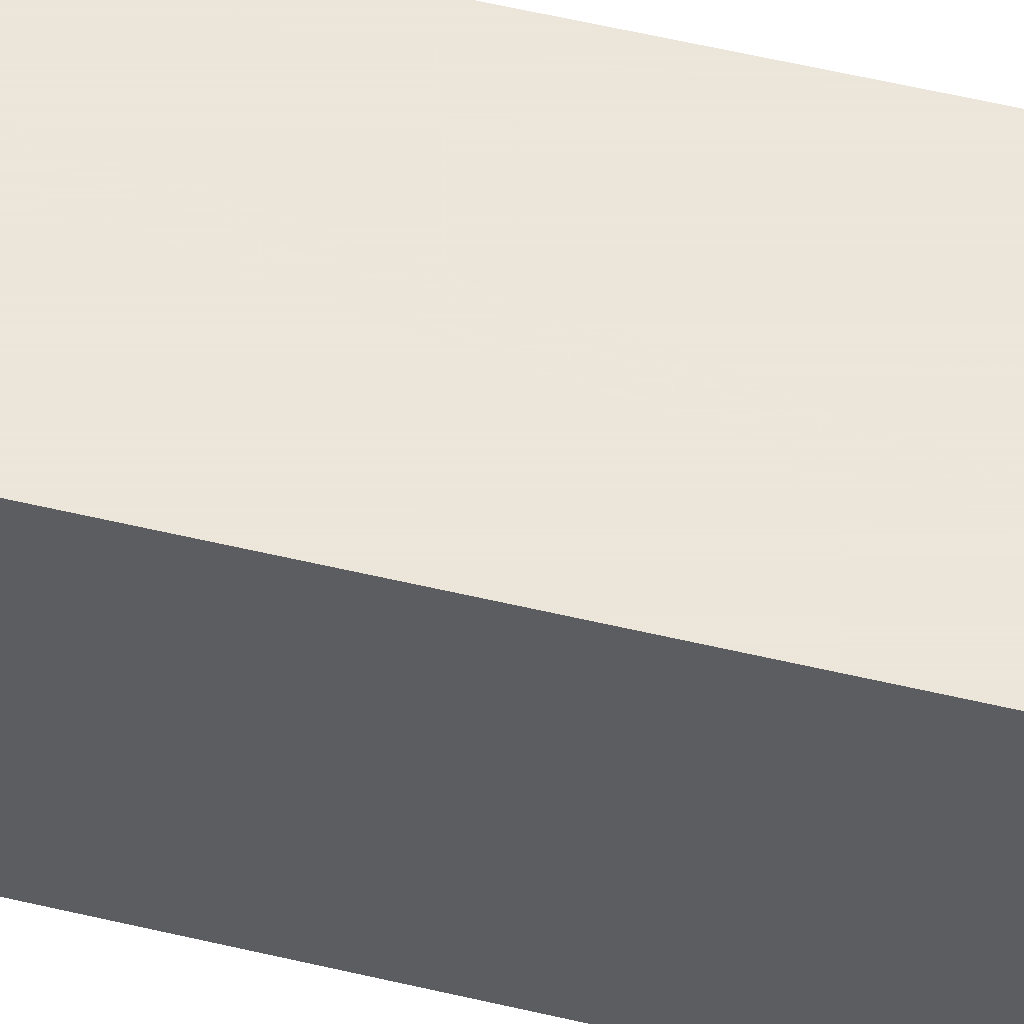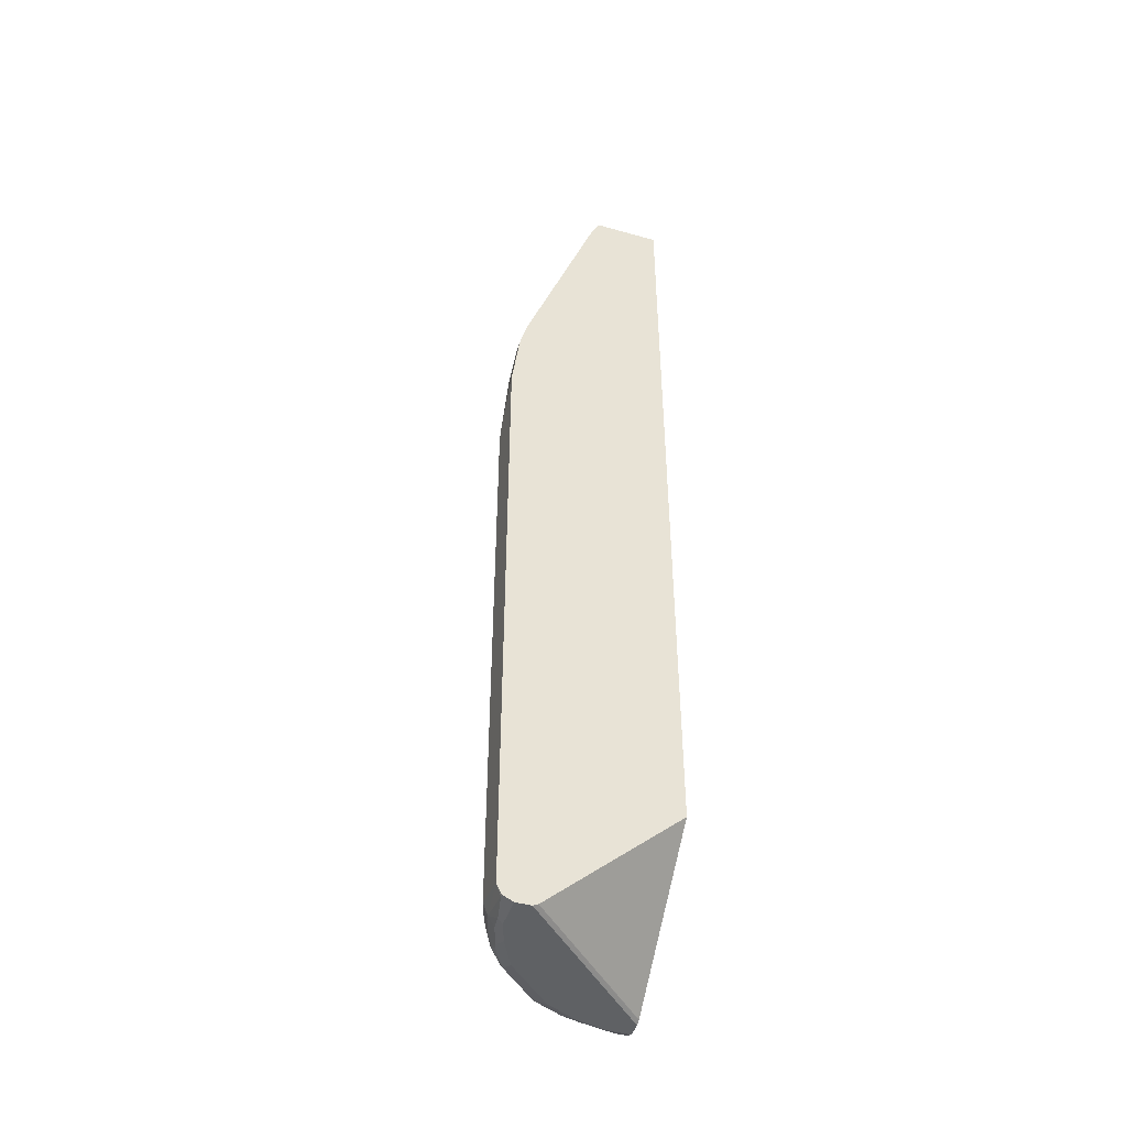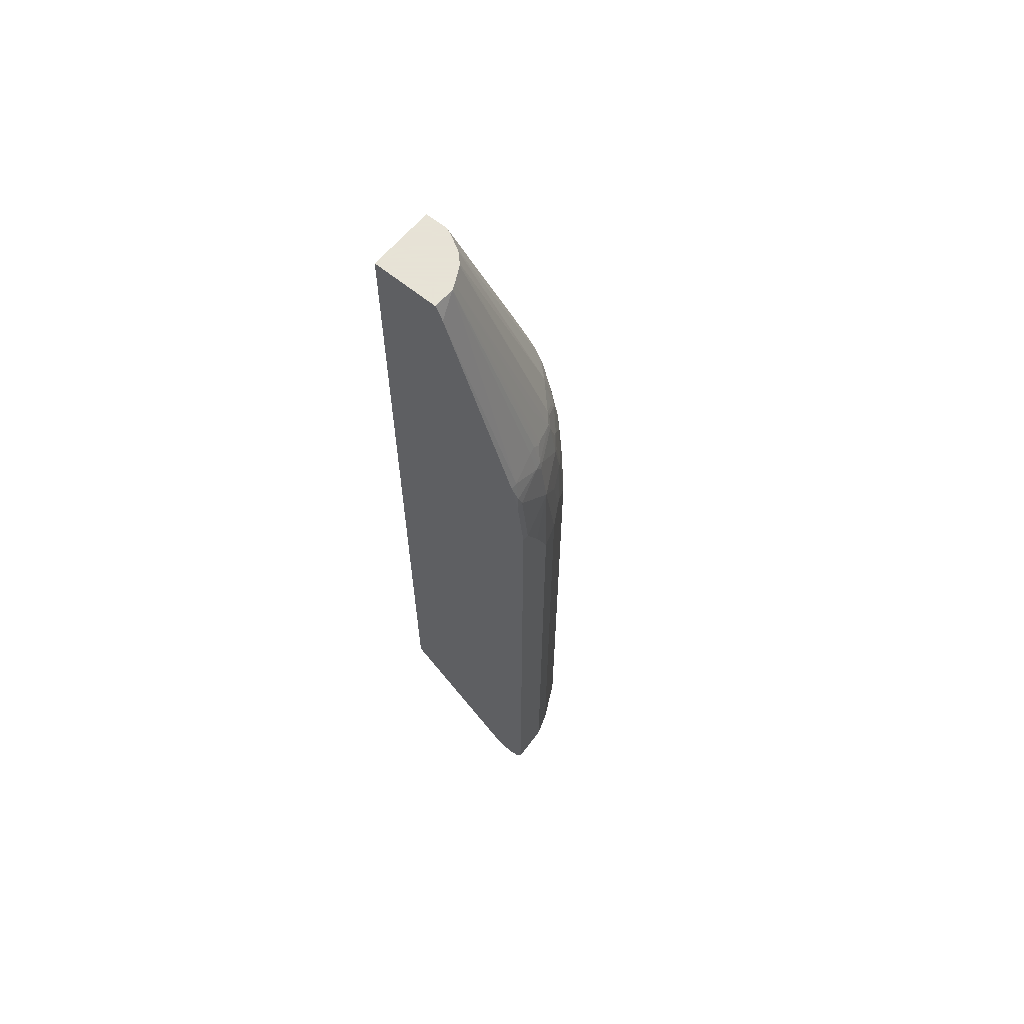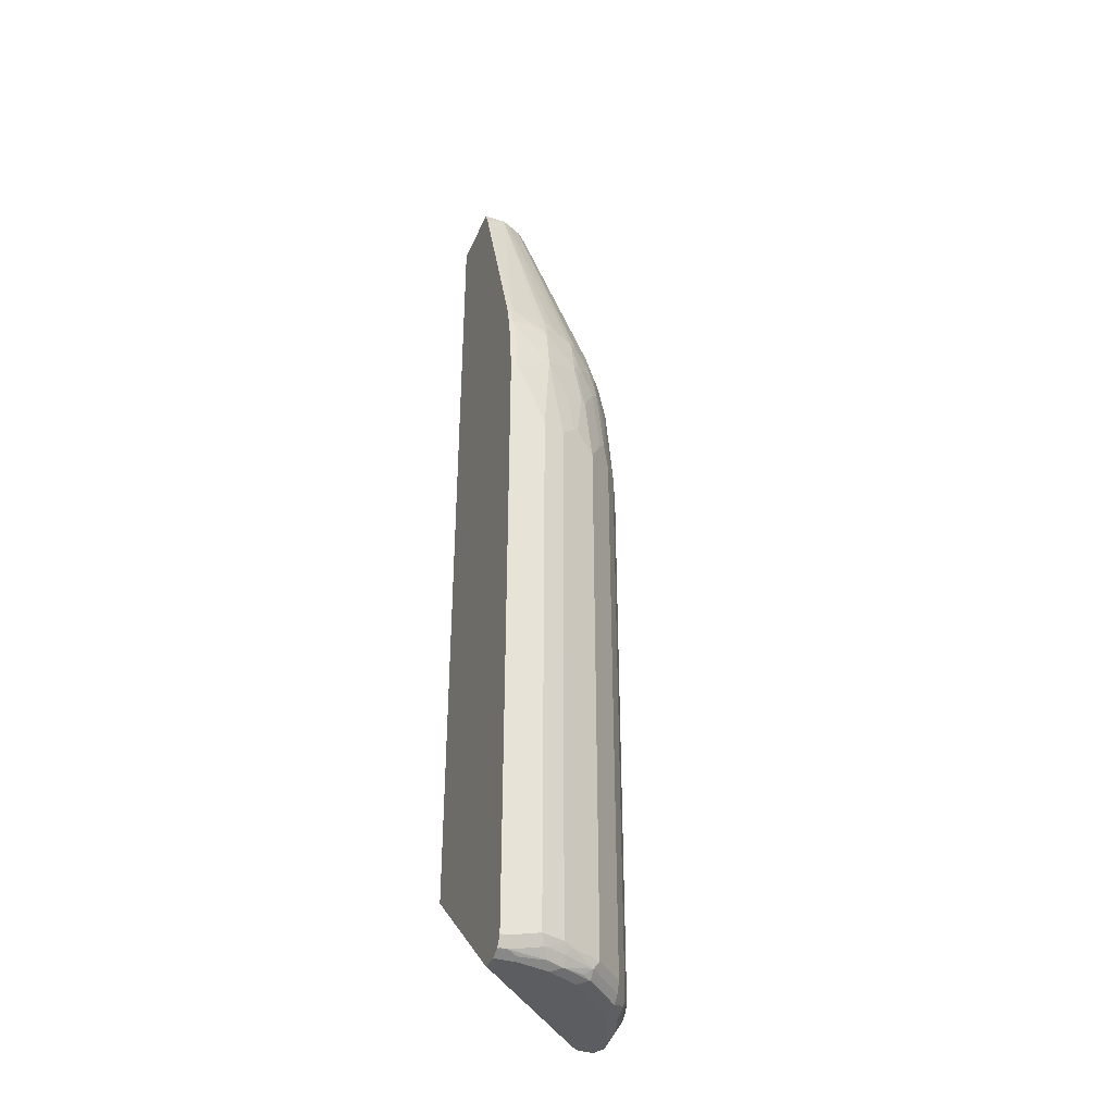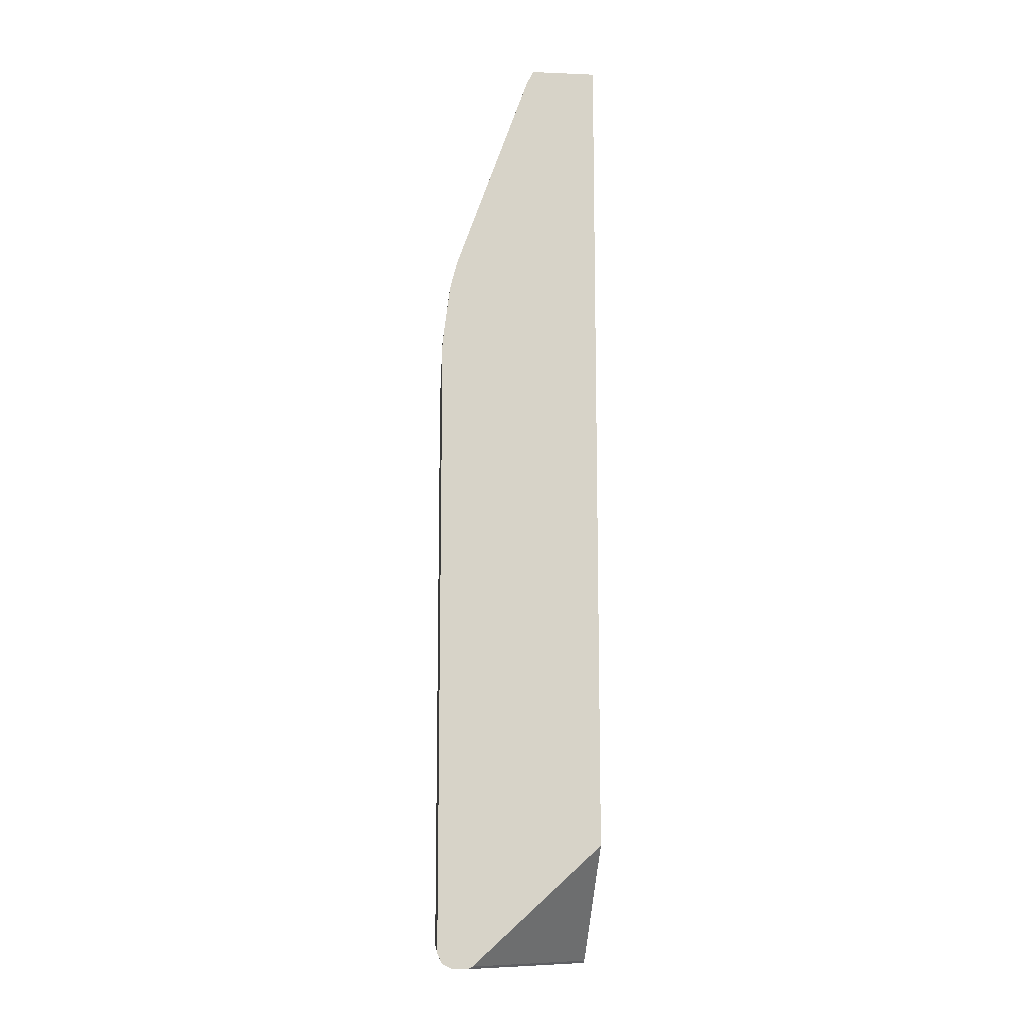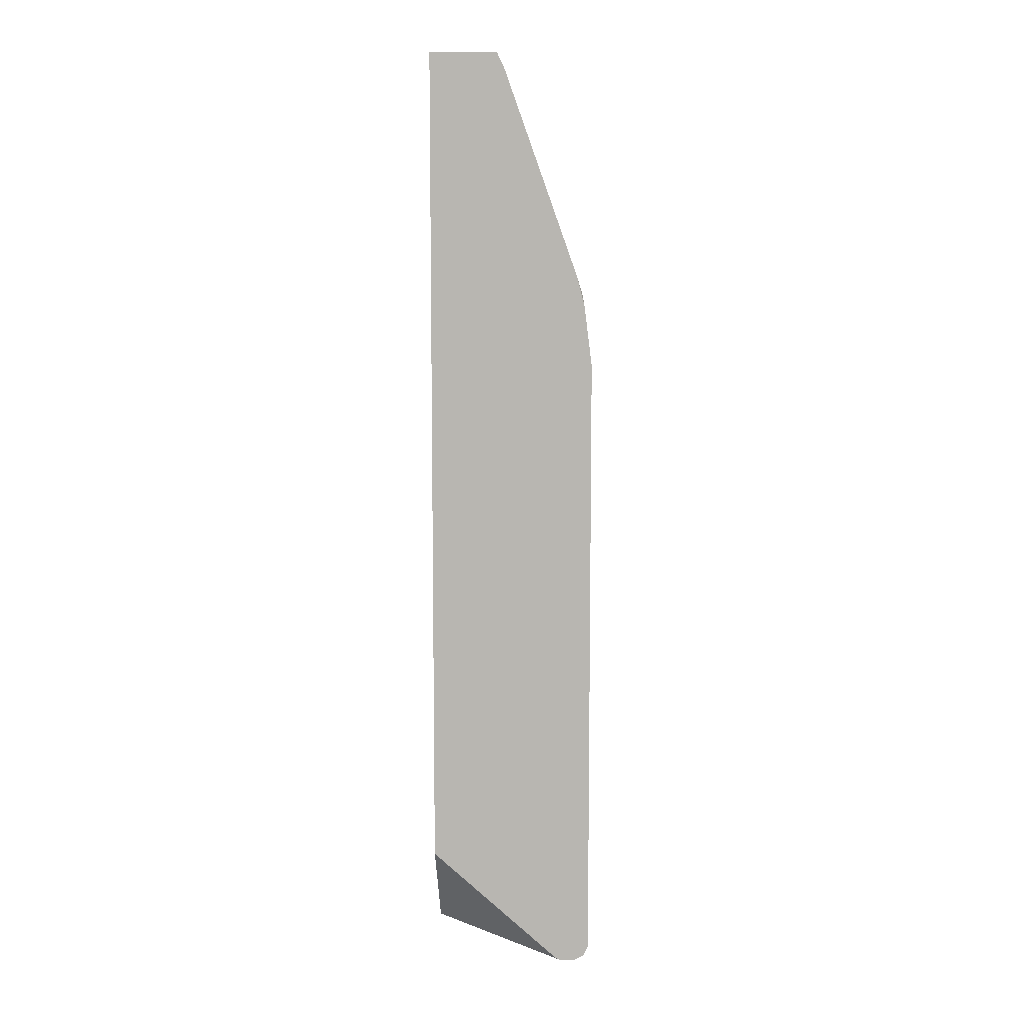
<metadata>
{"format":"obj","ext":"obj","renderer":"f3d","projection":"perspective","resolution":1024,"background":"white","views":[{"elev":54.2,"azim":104.3,"up":"+Z"},{"elev":-45.8,"azim":-17.9,"up":"+Y"},{"elev":62.8,"azim":129.7,"up":"+Y"},{"elev":-37.2,"azim":158.7,"up":"+Y"},{"elev":-12.1,"azim":-5.5,"up":"+Y"},{"elev":8.5,"azim":90.3,"up":"+Y"}]}
</metadata>
<code>
v -0.001029 0.375 0.0006213
v -0.001029 0.375 -0.09362
v -0.09363 0.375 0.0006213
v -0.001029 -0.7894 0.0006213
v -0.03122 0.375 -0.09362
v -0.001029 0.3537 -0.1038
v -0.09363 0.375 -0.0312
v -0.1037 0.3542 0.0006213
v -0.1803 -0.9534 0.0006213
v -0.001029 -0.7904 0.0005539
v -0.03896 0.375 -0.09036
v -0.01042 0.06234 -0.208
v -0.05203 0.07277 -0.1976
v -0.06242 0.07407 -0.195
v -0.07283 0.06364 -0.195
v -0.07803 0.06494 -0.1924
v -0.001029 0.06234 -0.208
v -0.005221 0.09871 -0.195
v -0.104 0.3536 -7.54e-06
v -0.09036 0.375 -0.03895
v -0.1924 0.05451 -0.08843
v -0.195 0.05321 -0.08322
v -0.195 0.07407 -0.06242
v -0.2054 0.05321 -0.05203
v -0.208 0.05191 -0.04163
v -0.208 0.06234 -7.54e-06
v -0.208 0.06234 0.0006213
v -0.1872 -0.9569 0.0006213
v -0.001029 -0.9538 -0.181
v -0.001029 -0.9534 -0.1803
v -0.0619 0.375 -0.07828
v -0.08842 0.1065 -0.1716
v -0.1092 0.05451 -0.182
v -0.005221 0.03639 -0.2158
v -0.05203 0.04148 -0.208
v -0.06242 0.04278 -0.2054
v -0.001029 0.02075 -0.2184
v -0.07829 0.375 -0.06191
v -0.1716 0.0961 -0.09883
v -0.182 0.05451 -0.1092
v -0.1942 0.045 -0.09016
v -0.1976 0.04148 -0.08322
v -0.208 0.04148 -0.05203
v -0.2184 -0.01041 -0.05203
v -0.2184 -0.0001138 -0.04163
v -0.2184 0.02075 -0.01041
v -0.2158 0.03287 0.0006213
v -0.208 -0.9569 0.0006213
v -0.001029 -0.9569 -0.1872
v -0.06478 0.375 -0.07601
v -0.1196 0.06494 -0.1716
v -0.111 0.045 -0.1838
v -0.1213 0.05543 -0.1734
v -0.01042 0.02075 -0.2184
v -0.06242 0.03118 -0.208
v -0.06935 0.03457 -0.2046
v -0.001029 -0.06243 -0.2288
v -0.07602 0.375 -0.06478
v -0.1508 0.07537 -0.1404
v -0.1612 0.0858 -0.1196
v -0.1612 0.04408 -0.1404
v -0.1837 0.045 -0.111
v -0.1942 -0.007024 -0.111
v -0.208 -0.02084 -0.08322
v -0.2184 -0.05213 -0.06242
v -0.2288 -0.1353 -0.05203
v -0.2288 -0.1145 -0.04163
v -0.2288 -0.07286 -0.01041
v -0.2288 -0.06243 -7.54e-06
v -0.2184 0.02075 0.0006213
v -0.208 -0.9569 -0.04163
v -0.2178 -0.952 0.0006213
v -0.001029 -0.9569 -0.208
v -0.1404 0.04408 -0.1612
v -0.1317 0.02427 -0.1734
v -0.111 -0.007024 -0.1942
v -0.1213 0.01384 -0.1838
v -0.1491 0.02766 -0.1595
v -0.01042 -0.06243 -0.2288
v -0.04161 -0.01041 -0.2184
v -0.06935 -0.02775 -0.215
v -0.104 -0.01041 -0.1976
v -0.05203 -0.02084 -0.2184
v -0.06242 -0.03127 -0.2184
v -0.001029 -0.9361 -0.2288
v -0.1525 0.06586 -0.1421
v -0.1595 0.02766 -0.1491
v -0.1629 0.03457 -0.1421
v -0.1803 0.03809 -0.1179
v -0.1734 0.02427 -0.1317
v -0.1907 -0.01393 -0.1179
v -0.2011 -0.1284 -0.1179
v -0.2045 -0.1214 -0.111
v -0.208 -0.1249 -0.104
v -0.2184 -0.156 -0.08322
v -0.2288 -0.9256 -0.05203
v -0.2288 -0.06243 0.0006213
v -0.1976 -0.9569 -0.07282
v -0.215 -0.9534 -0.03814
v -0.2132 -0.9517 -0.05721
v -0.2028 -0.9517 -0.08843
v -0.2219 -0.9499 0.0006213
v -0.2219 -0.9499 -0.003489
v -0.001029 -0.9512 -0.2194
v -0.03122 -0.9569 -0.208
v -0.1283 0.006926 -0.1803
v -0.1179 -0.01393 -0.1907
v -0.09363 -0.07286 -0.208
v -0.1144 -0.06243 -0.1976
v -0.1213 -0.05904 -0.1942
v -0.1283 -0.06595 -0.1907
v -0.1595 -0.01393 -0.1595
v -0.03122 -0.104 -0.2288
v -0.05203 -0.156 -0.2288
v -0.07283 -0.09372 -0.2184
v -0.001029 -0.9371 -0.2283
v -0.01042 -0.9361 -0.2288
v -0.1699 0.01723 -0.1387
v -0.1699 -0.02436 -0.1491
v -0.1803 -0.04509 -0.1387
v -0.1803 -0.1387 -0.1491
v -0.2011 -0.9292 -0.1179
v -0.215 -0.1527 -0.09016
v -0.2184 -0.9256 -0.08322
v -0.2202 -0.9378 -0.06415
v -0.2219 -0.9396 -0.05548
v -0.2288 -0.9361 -7.54e-06
v -0.2288 -0.9361 0.0006213
v -0.1872 -0.9569 -0.09362
v -0.2011 -0.9499 -0.09708
v -0.1924 -0.9517 -0.1092
v -0.2115 -0.9396 -0.08668
v -0.2028 -0.9413 -0.1092
v -0.2239 -0.9458 0.0006213
v -0.02774 -0.9534 -0.215
v -0.01387 -0.9499 -0.2219
v -0.003482 -0.9499 -0.2219
v -0.001029 -0.9492 -0.2217
v -0.07283 -0.9569 -0.1976
v -0.04681 -0.9517 -0.2132
v -0.1387 -0.04509 -0.1803
v -0.1491 -0.02436 -0.1699
v -0.08322 -0.156 -0.2184
v -0.104 -0.1353 -0.208
v -0.111 -0.1318 -0.2046
v -0.1179 -0.1387 -0.2011
v -0.1317 -0.1527 -0.1942
v -0.1387 -0.1596 -0.1907
v -0.1595 -0.118 -0.1699
v -0.1699 -0.1075 -0.1595
v -0.05203 -0.9256 -0.2288
v -0.001029 -0.9475 -0.2231
v -0.05548 -0.9396 -0.2219
v -0.1803 -0.9292 -0.1491
v -0.2115 -0.9292 -0.09708
v -0.215 -0.9222 -0.09016
v -0.2097 -0.9378 -0.09535
v -0.1768 -0.9569 -0.1144
v -0.182 -0.9517 -0.13
v -0.182 -0.9413 -0.1404
v -0.0659 -0.9499 -0.2115
v -0.09363 -0.9569 -0.1872
v -0.08842 -0.9517 -0.2028
v -0.09016 -0.1527 -0.215
v -0.08322 -0.9256 -0.2184
v -0.09709 -0.1596 -0.2115
v -0.1179 -0.9292 -0.2011
v -0.1317 -0.9222 -0.1942
v -0.1387 -0.9292 -0.1907
v -0.06416 -0.9378 -0.2202
v -0.0867 -0.9396 -0.2115
v -0.1404 -0.9413 -0.182
v -0.156 -0.9569 -0.1352
v -0.1612 -0.9517 -0.1508
v -0.1144 -0.9569 -0.1768
v -0.1092 -0.9517 -0.1924
v -0.1179 -0.9499 -0.1907
v -0.13 -0.9413 -0.1924
v -0.09709 -0.9292 -0.2115
v -0.13 -0.9517 -0.182
v -0.1456 -0.9569 -0.1456
f 92 120 121
f 99 126 100
f 99 103 126
f 98 131 129
f 98 101 131
f 96 126 127
f 96 125 126
f 96 157 125
f 95 156 124
f 92 94 93
f 95 123 156
f 94 123 95
f 92 123 94
f 92 122 156
f 92 154 122
f 92 121 154
f 100 126 101
f 96 124 157
f 92 156 123
f 104 137 138
f 101 126 132
f 108 144 145
f 108 143 144
f 91 120 92
f 108 115 143
f 107 111 141
f 106 142 112
f 106 141 142
f 106 107 141
f 105 140 135
f 105 163 140
f 105 139 163
f 104 105 135
f 104 136 137
f 104 135 136
f 103 127 126
f 103 134 127
f 102 134 103
f 101 133 130
f 101 132 133
f 101 130 131
f 91 119 120
f 76 82 81
f 90 118 91
f 75 77 106
f 73 105 104
f 72 103 99
f 72 102 103
f 71 101 98
f 71 100 101
f 71 99 100
f 71 72 99
f 66 68 67
f 66 69 68
f 66 97 69
f 66 128 97
f 66 127 128
f 66 96 127
f 66 124 96
f 66 95 124
f 66 94 95
f 108 145 109
f 64 66 65
f 75 106 78
f 91 118 119
f 76 107 106
f 76 81 108
f 87 90 89
f 87 118 90
f 87 119 118
f 87 112 119
f 85 116 117
f 84 115 108
f 84 114 115
f 84 113 114
f 81 84 108
f 79 83 80
f 79 84 83
f 79 113 84
f 78 112 87
f 78 106 112
f 78 87 86
f 76 111 107
f 76 110 111
f 76 109 110
f 76 108 109
f 76 106 77
f 109 145 110
f 143 164 145
f 110 146 147
f 154 169 172
f 153 163 171
f 153 161 163
f 153 171 170
f 151 170 165
f 151 153 170
f 147 169 148
f 147 168 169
f 154 172 160
f 146 168 147
f 146 179 167
f 146 166 179
f 145 166 146
f 145 164 166
f 143 166 164
f 143 179 166
f 143 165 179
f 143 145 144
f 146 167 168
f 158 159 173
f 159 174 181
f 159 181 173
f 64 94 66
f 175 181 180
f 174 180 181
f 172 180 174
f 172 178 180
f 171 178 179
f 169 178 172
f 167 169 168
f 167 178 169
f 167 179 178
f 165 171 179
f 165 170 171
f 163 178 171
f 163 177 178
f 163 176 177
f 162 180 176
f 162 175 180
f 159 172 174
f 159 160 172
f 141 149 142
f 110 145 146
f 141 148 149
f 139 176 163
f 121 148 169
f 121 149 148
f 121 150 149
f 120 150 121
f 119 150 120
f 117 136 153
f 117 152 136
f 117 153 151
f 121 169 154
f 116 152 117
f 114 151 165
f 114 143 115
f 112 150 119
f 112 149 150
f 112 142 149
f 111 148 141
f 110 148 111
f 110 147 148
f 114 165 143
f 122 154 133
f 122 133 155
f 122 155 156
f 139 162 176
f 137 152 138
f 136 161 153
f 136 140 161
f 136 152 137
f 135 140 136
f 133 160 159
f 133 154 160
f 132 157 133
f 130 133 159
f 130 159 131
f 129 159 158
f 129 131 159
f 127 134 128
f 125 132 126
f 125 157 132
f 124 133 157
f 124 155 133
f 124 156 155
f 140 163 161
f 63 94 64
f 21 41 22
f 63 92 93
f 11 32 33
f 11 16 32
f 9 30 10
f 9 29 30
f 9 28 29
f 8 19 27
f 7 26 19
f 7 25 26
f 11 33 31
f 7 24 25
f 7 22 23
f 7 21 22
f 7 20 21
f 7 19 8
f 6 18 12
f 6 17 18
f 5 16 11
f 5 15 16
f 7 23 24
f 12 18 17
f 12 17 34
f 12 34 35
f 24 43 25
f 22 24 23
f 22 43 24
f 22 42 43
f 22 41 42
f 21 62 41
f 21 40 62
f 21 39 40
f 20 39 21
f 20 38 39
f 19 26 27
f 17 37 34
f 16 33 32
f 16 36 33
f 15 36 16
f 14 36 15
f 13 36 14
f 13 35 36
f 12 35 13
f 5 14 15
f 25 43 44
f 5 13 14
f 5 6 12
f 1 134 102
f 1 128 134
f 1 97 128
f 1 70 97
f 1 47 70
f 1 27 47
f 1 8 27
f 1 3 8
f 1 102 72
f 1 7 3
f 1 38 20
f 1 58 38
f 1 50 58
f 1 31 50
f 1 11 31
f 1 5 11
f 1 2 5
f 176 180 177
f 1 20 7
f 1 72 48
f 1 48 28
f 1 28 9
f 4 9 10
f 3 7 8
f 2 6 5
f 1 6 2
f 1 17 6
f 1 37 17
f 1 57 37
f 1 85 57
f 1 116 85
f 1 152 116
f 1 138 152
f 1 104 138
f 1 73 104
f 1 49 73
f 1 29 49
f 1 30 29
f 1 10 30
f 1 4 10
f 1 9 4
f 5 12 13
f 63 93 94
f 25 44 45
f 25 46 26
f 54 80 55
f 54 79 80
f 53 78 74
f 53 75 78
f 52 77 75
f 52 76 77
f 52 56 76
f 52 75 53
f 55 81 82
f 51 74 59
f 50 59 58
f 50 51 59
f 48 72 71
f 46 97 70
f 46 69 97
f 46 70 47
f 45 69 46
f 44 69 45
f 51 53 74
f 55 82 76
f 55 76 56
f 55 80 83
f 63 91 92
f 63 90 91
f 63 89 90
f 62 89 63
f 62 87 89
f 62 88 87
f 61 86 87
f 61 88 62
f 61 87 88
f 59 86 61
f 59 78 86
f 59 74 78
f 57 113 79
f 57 114 113
f 57 151 114
f 57 117 151
f 57 85 117
f 55 84 81
f 55 83 84
f 44 68 69
f 25 45 46
f 44 67 68
f 44 65 66
f 33 36 52
f 31 51 50
f 31 33 51
f 28 49 29
f 28 73 49
f 28 105 73
f 28 139 105
f 28 162 139
f 33 52 53
f 28 175 162
f 28 173 181
f 28 158 173
f 28 129 158
f 28 98 129
f 28 71 98
f 28 48 71
f 26 47 27
f 26 46 47
f 28 181 175
f 33 53 51
f 34 37 54
f 34 54 35
f 44 64 65
f 42 44 43
f 42 64 44
f 41 64 42
f 41 63 64
f 41 62 63
f 40 59 61
f 40 60 59
f 40 61 62
f 39 60 40
f 38 60 39
f 38 59 60
f 38 58 59
f 37 79 54
f 37 57 79
f 36 56 52
f 36 55 56
f 35 55 36
f 35 54 55
f 44 66 67
f 177 180 178

</code>
